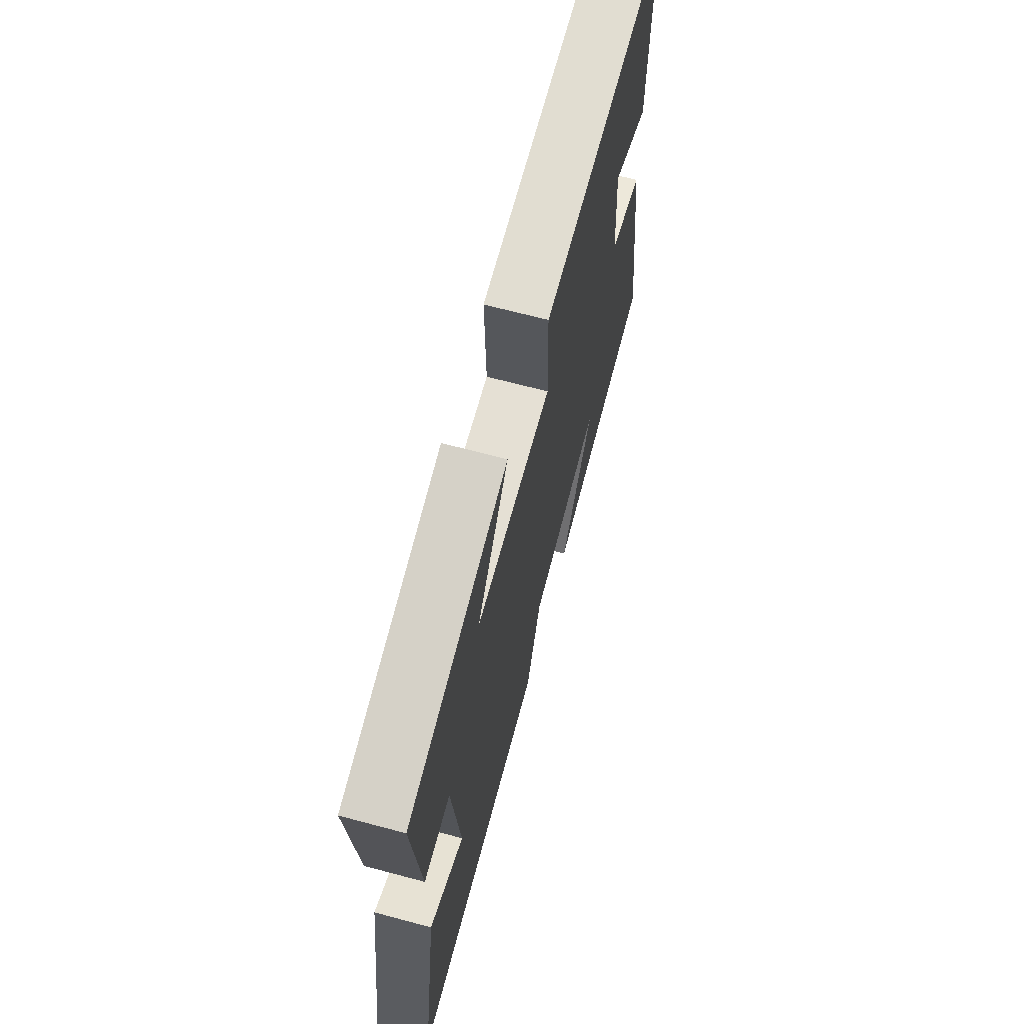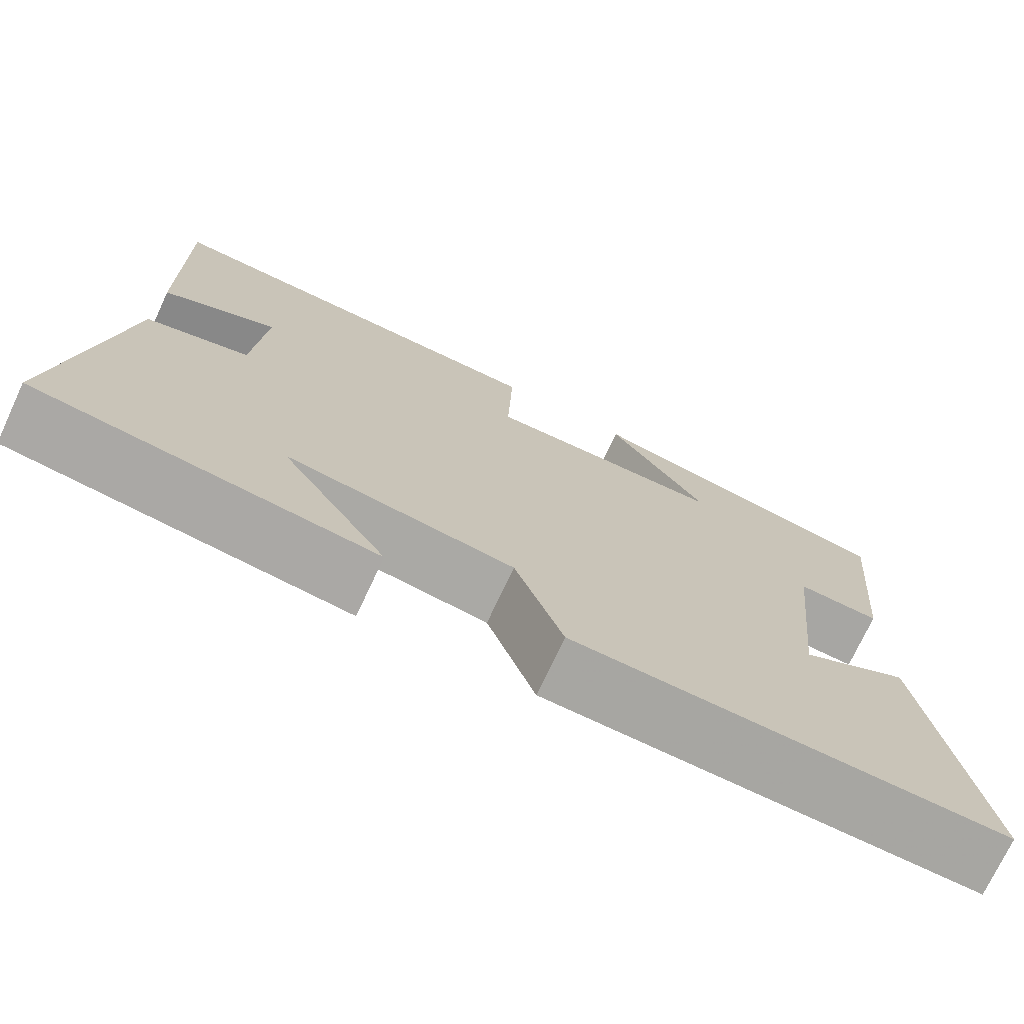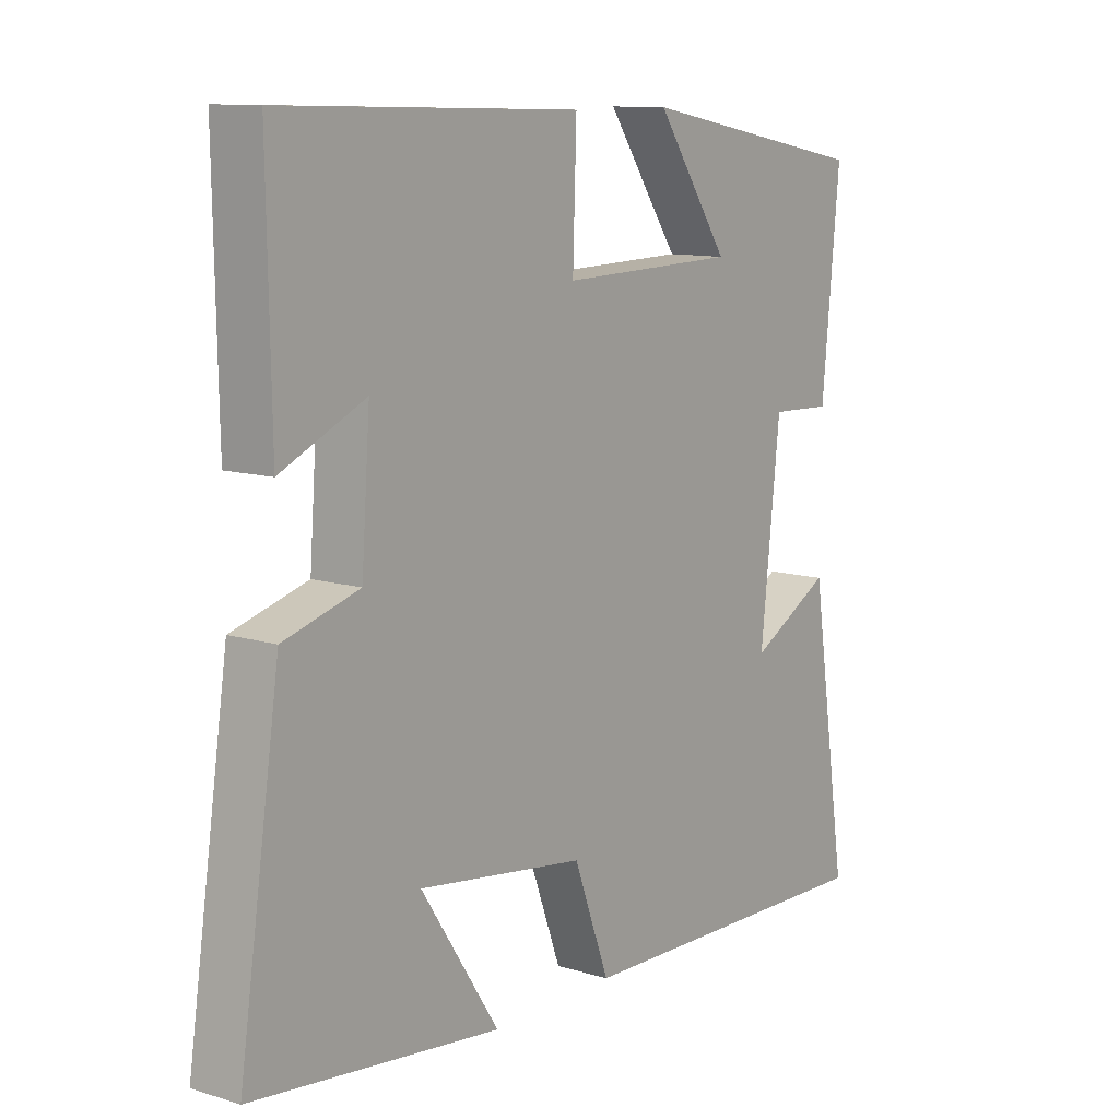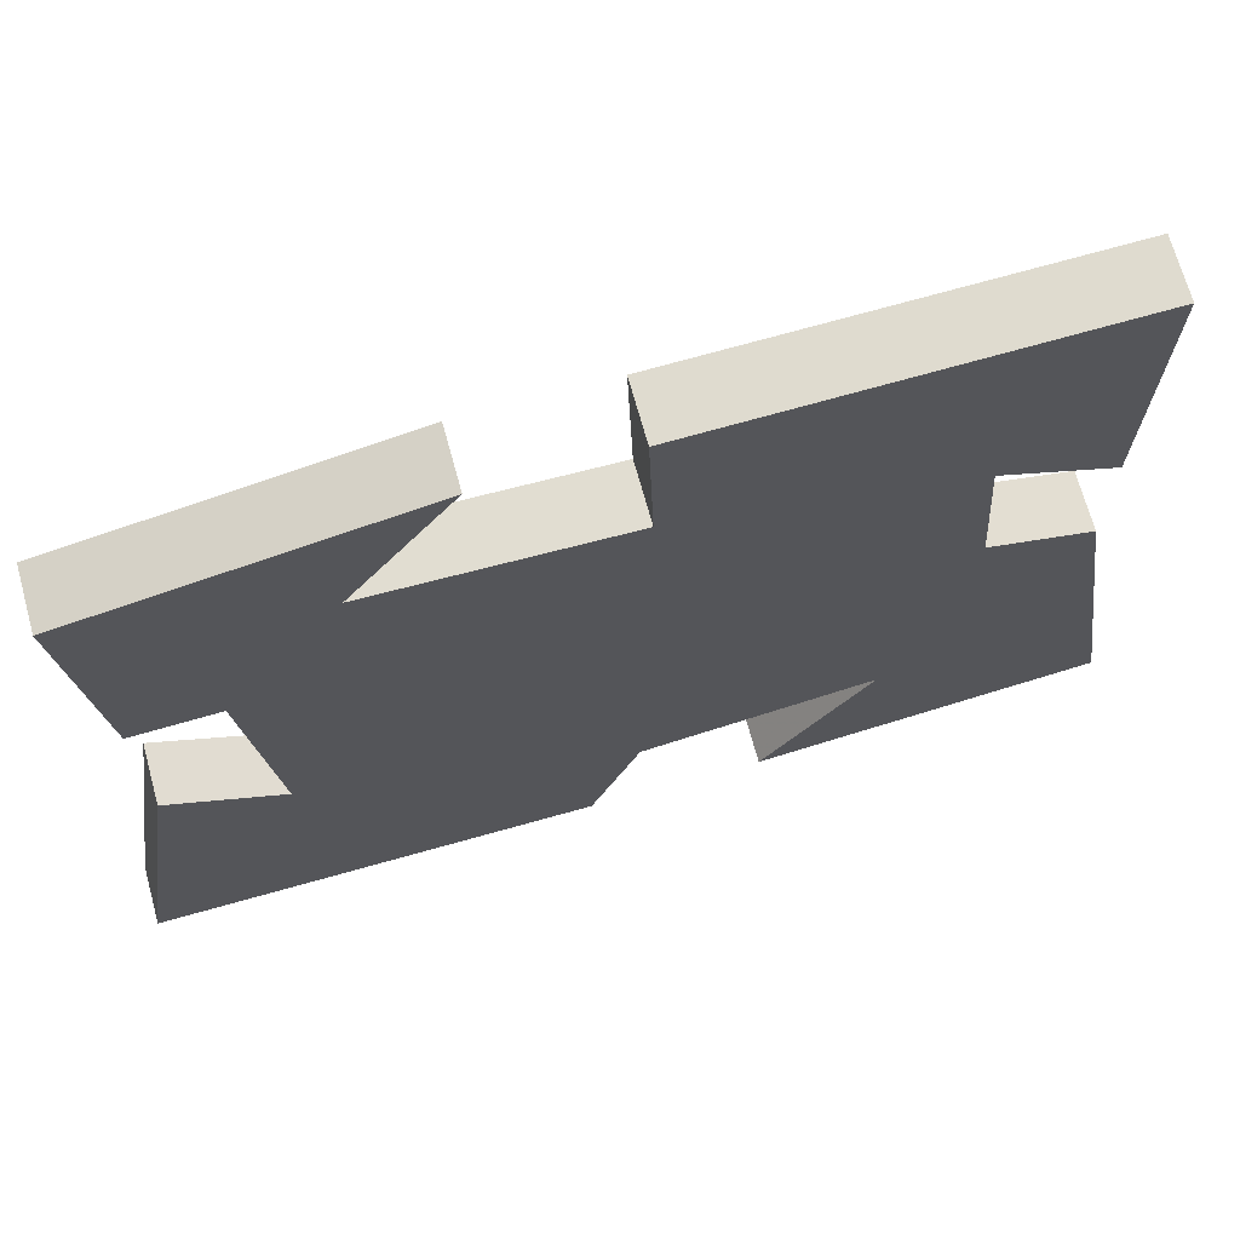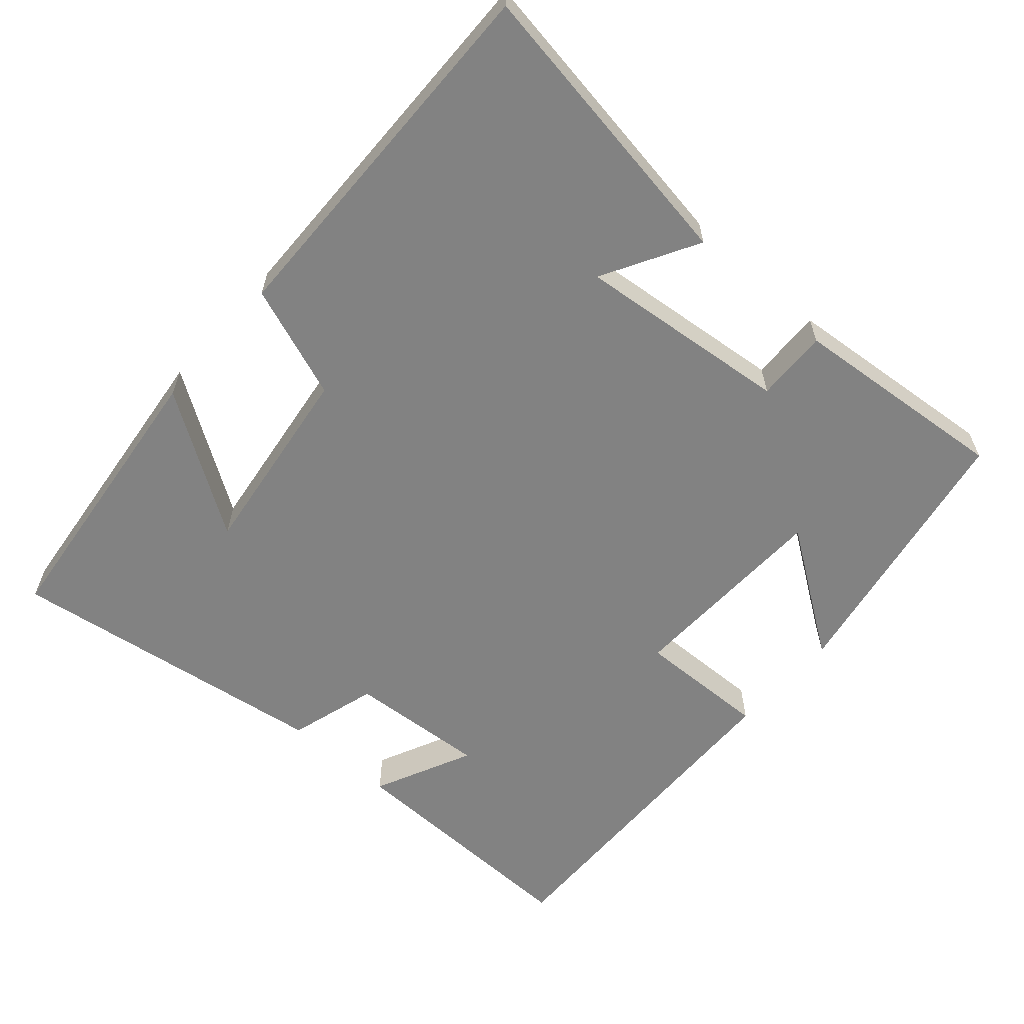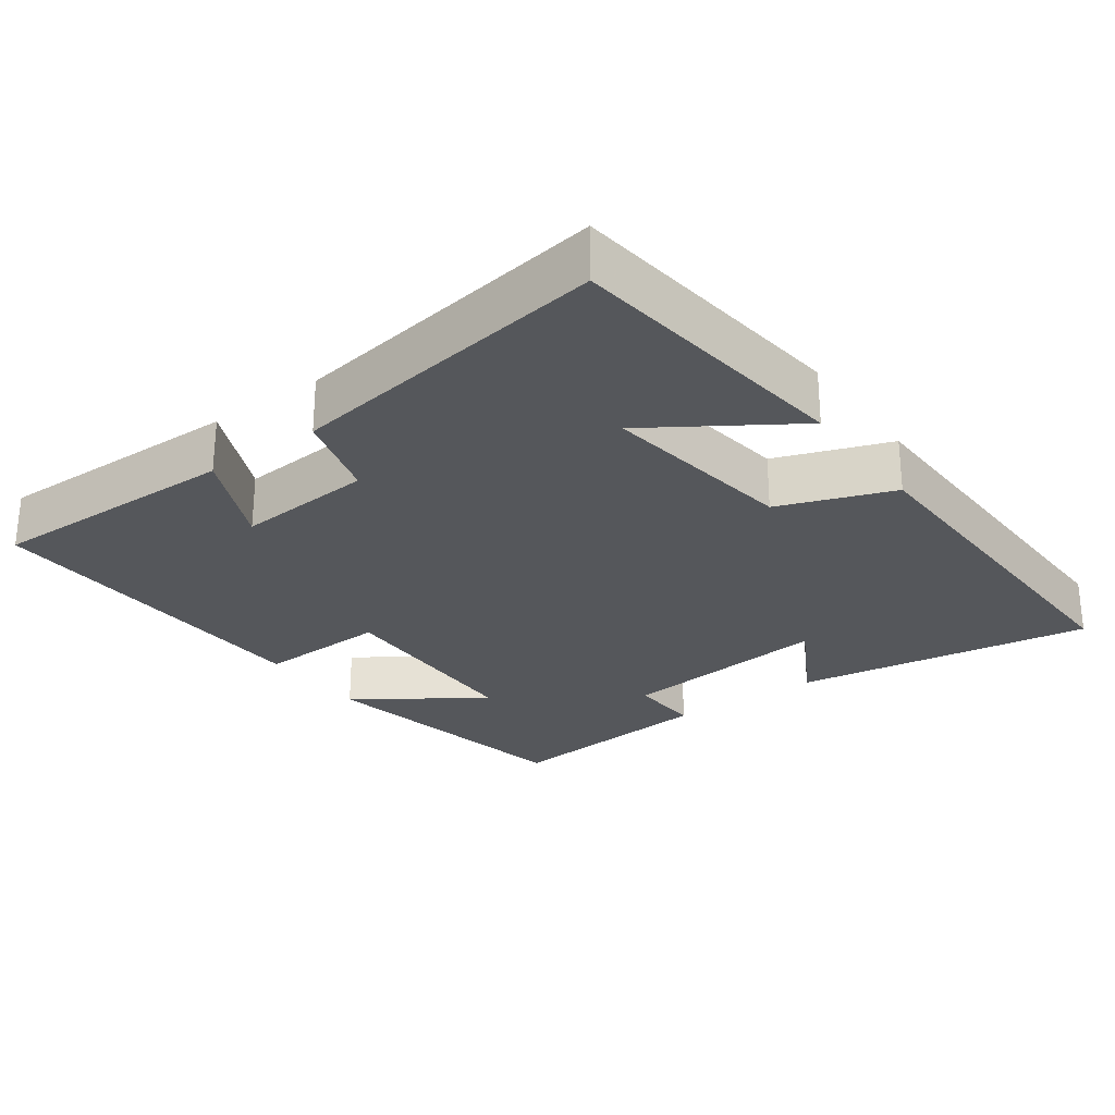
<metadata>
{"format":"obj","ext":"obj","renderer":"f3d","projection":"perspective","resolution":1024,"background":"white","views":[{"elev":67.2,"azim":-75.0,"up":"+Z"},{"elev":-73.6,"azim":155.0,"up":"+Z"},{"elev":11.0,"azim":127.1,"up":"+Z"},{"elev":69.5,"azim":-15.4,"up":"+Z"},{"elev":-60.7,"azim":-131.6,"up":"+Y"},{"elev":-26.6,"azim":126.0,"up":"+Y"}]}
</metadata>
<code>
v -0.529 0.07 0.429
v -0.146 0.07 0.5
v -0.266 0.07 0.325
v 0.024 0.07 0.317
v 0.018 0.07 0.5
v 0.506 0.07 0.513
v 0.5 0.07 0.162
v 0.362 0.07 0.226
v 0.376 0.07 0.034
v 0.5 0.07 -0.002
v 0.567 0.07 -0.453
v 0.162 0.07 -0.5
v 0.29 0.07 -0.304
v 0.016 0.07 -0.342
v -0.042 0.07 -0.5
v -0.563 0.07 -0.512
v -0.5 0.07 -0.097
v -0.367 0.07 -0.171
v -0.399 0.07 0.127
v -0.5 0.07 0.123
v -0.529 0 0.429
v -0.146 0 0.5
v -0.266 0 0.325
v 0.024 0 0.317
v 0.018 0 0.5
v 0.506 0 0.513
v 0.5 0 0.162
v 0.362 0 0.226
v 0.376 0 0.034
v 0.5 0 -0.002
v 0.567 0 -0.453
v 0.162 0 -0.5
v 0.29 0 -0.304
v 0.016 0 -0.342
v -0.042 0 -0.5
v -0.563 0 -0.512
v -0.5 0 -0.097
v -0.367 0 -0.171
v -0.399 0 0.127
v -0.5 0 0.123
f 19 20 1
f 15 16 17 18
f 14 15 18 19
f 13 14 19 1
f 11 12 13
f 9 10 11 13
f 8 9 13
f 5 6 7 8
f 4 5 8 13
f 3 4 13
f 1 2 3
f 1 3 13
f 21 40 39
f 38 37 36 35
f 39 38 35 34
f 21 39 34 33
f 33 32 31
f 33 31 30 29
f 33 29 28
f 28 27 26 25
f 33 28 25 24
f 33 24 23
f 23 22 21
f 33 23 21
f 1 21 22 2
f 2 22 23 3
f 3 23 24 4
f 4 24 25 5
f 5 25 26 6
f 6 26 27 7
f 7 27 28 8
f 8 28 29 9
f 9 29 30 10
f 10 30 31 11
f 11 31 32 12
f 12 32 33 13
f 13 33 34 14
f 14 34 35 15
f 15 35 36 16
f 16 36 37 17
f 17 37 38 18
f 18 38 39 19
f 19 39 40 20
f 20 40 21 1

</code>
